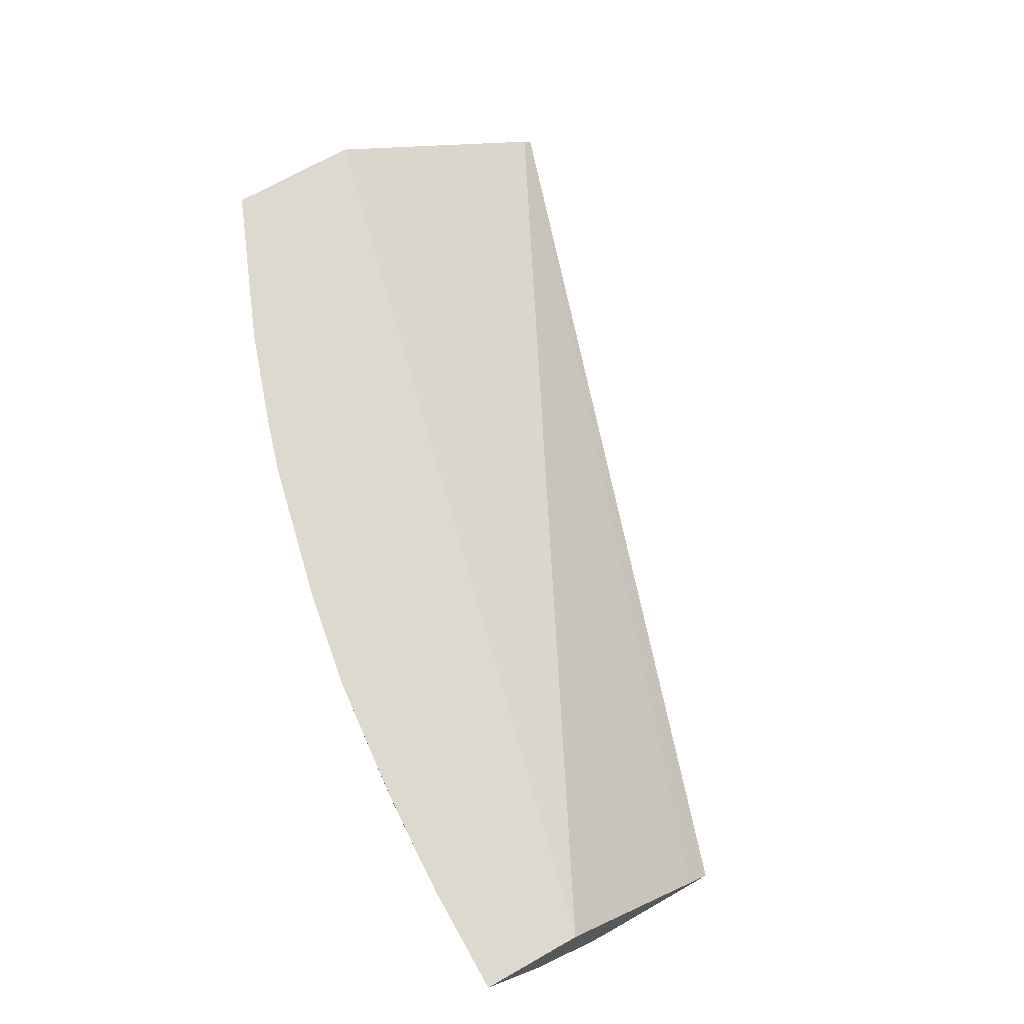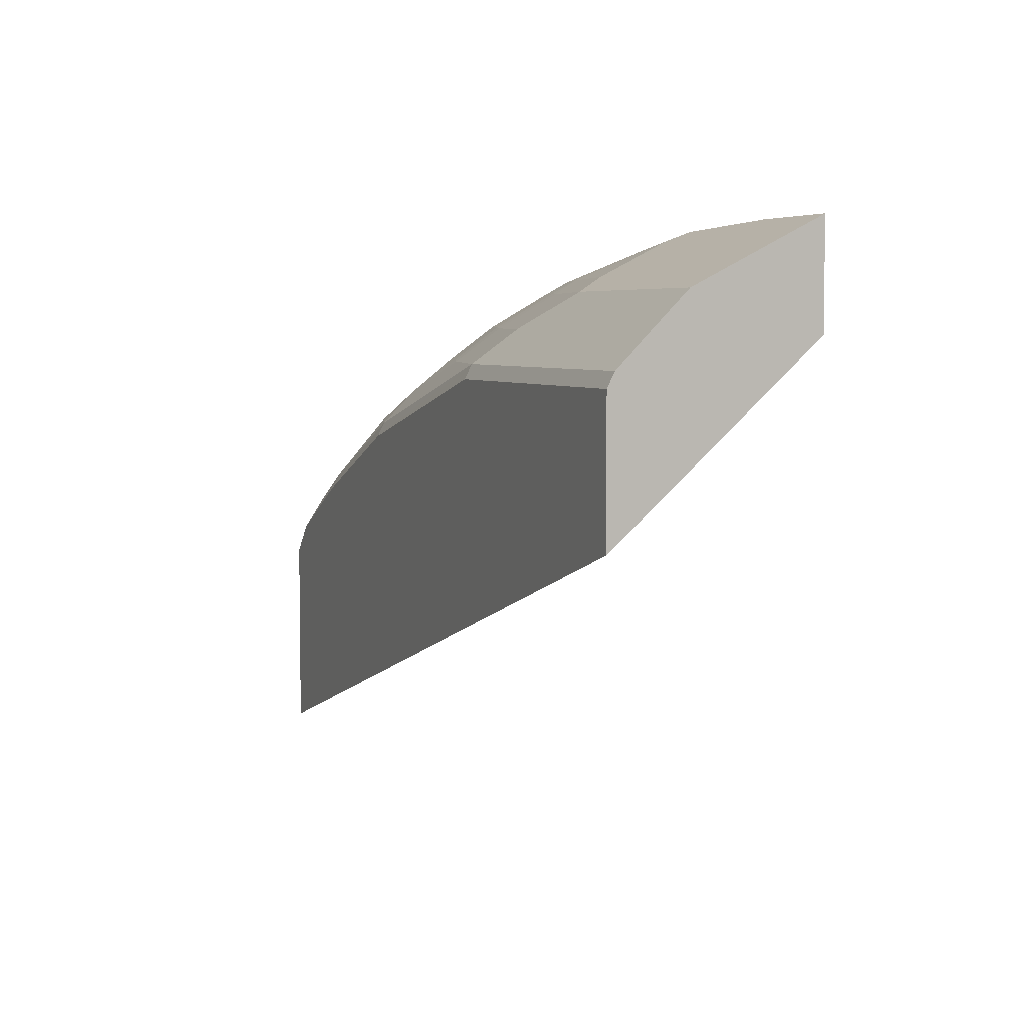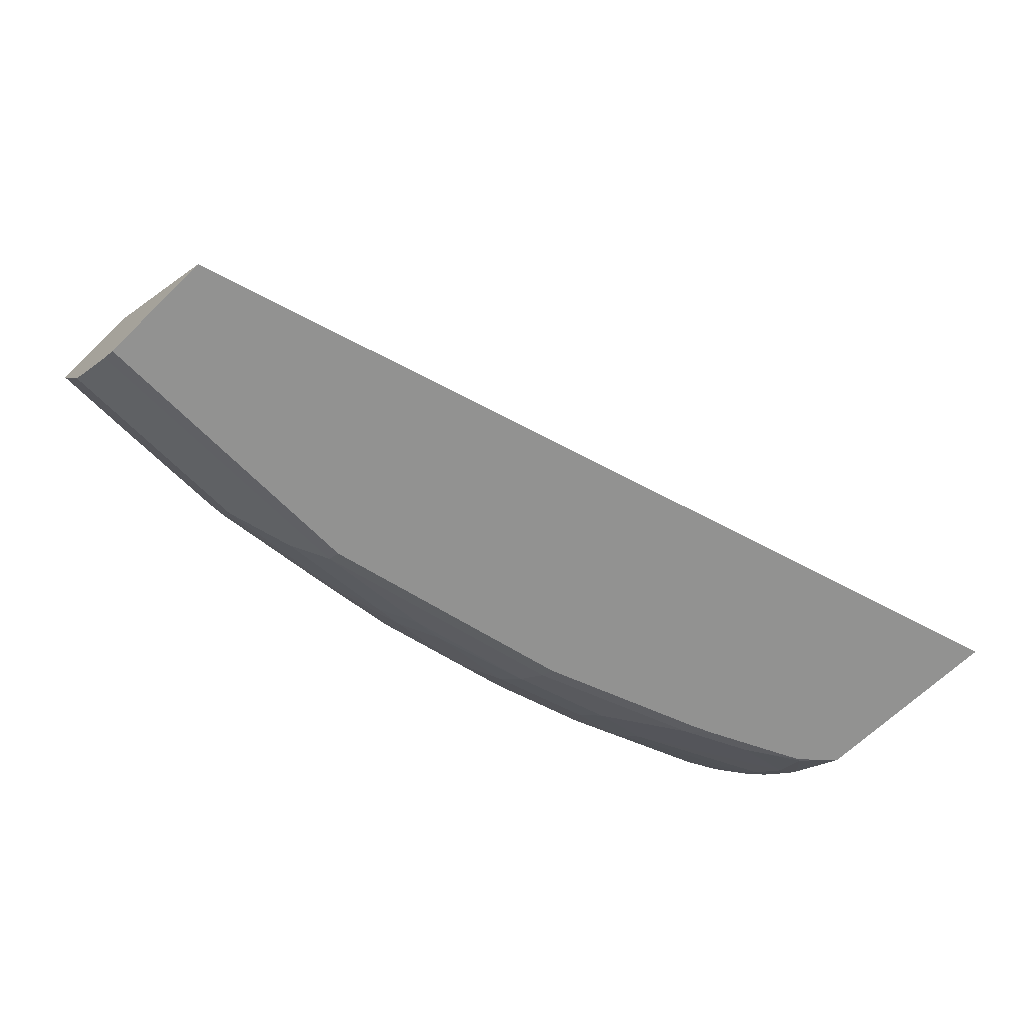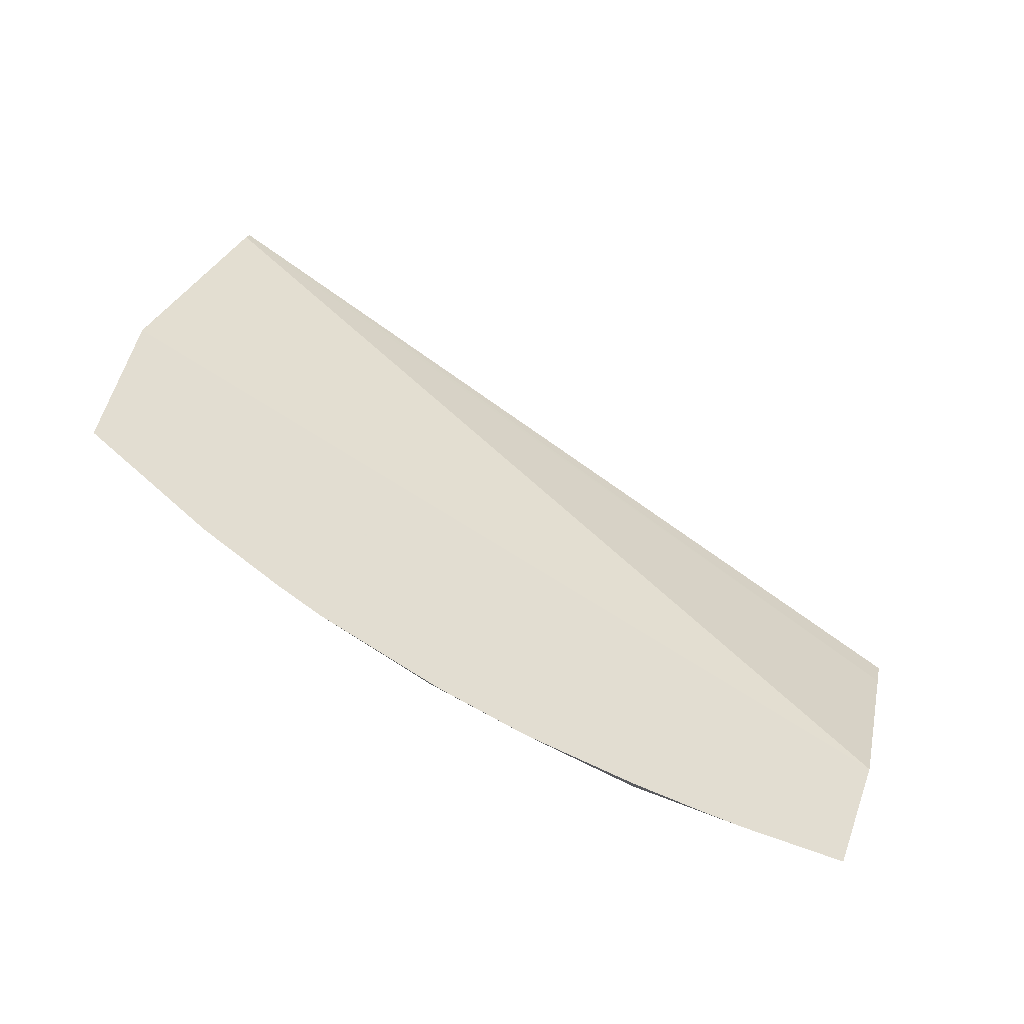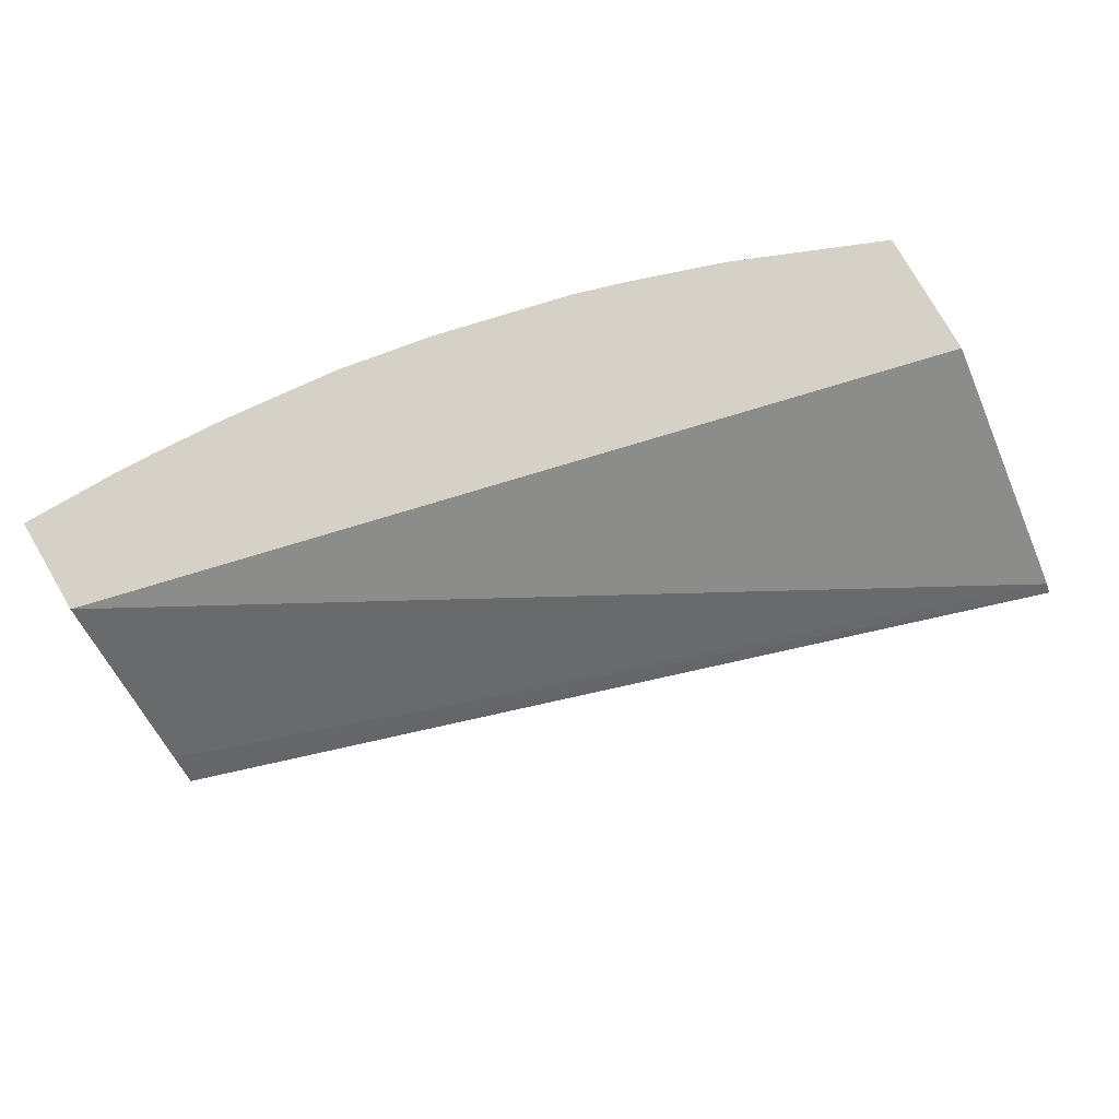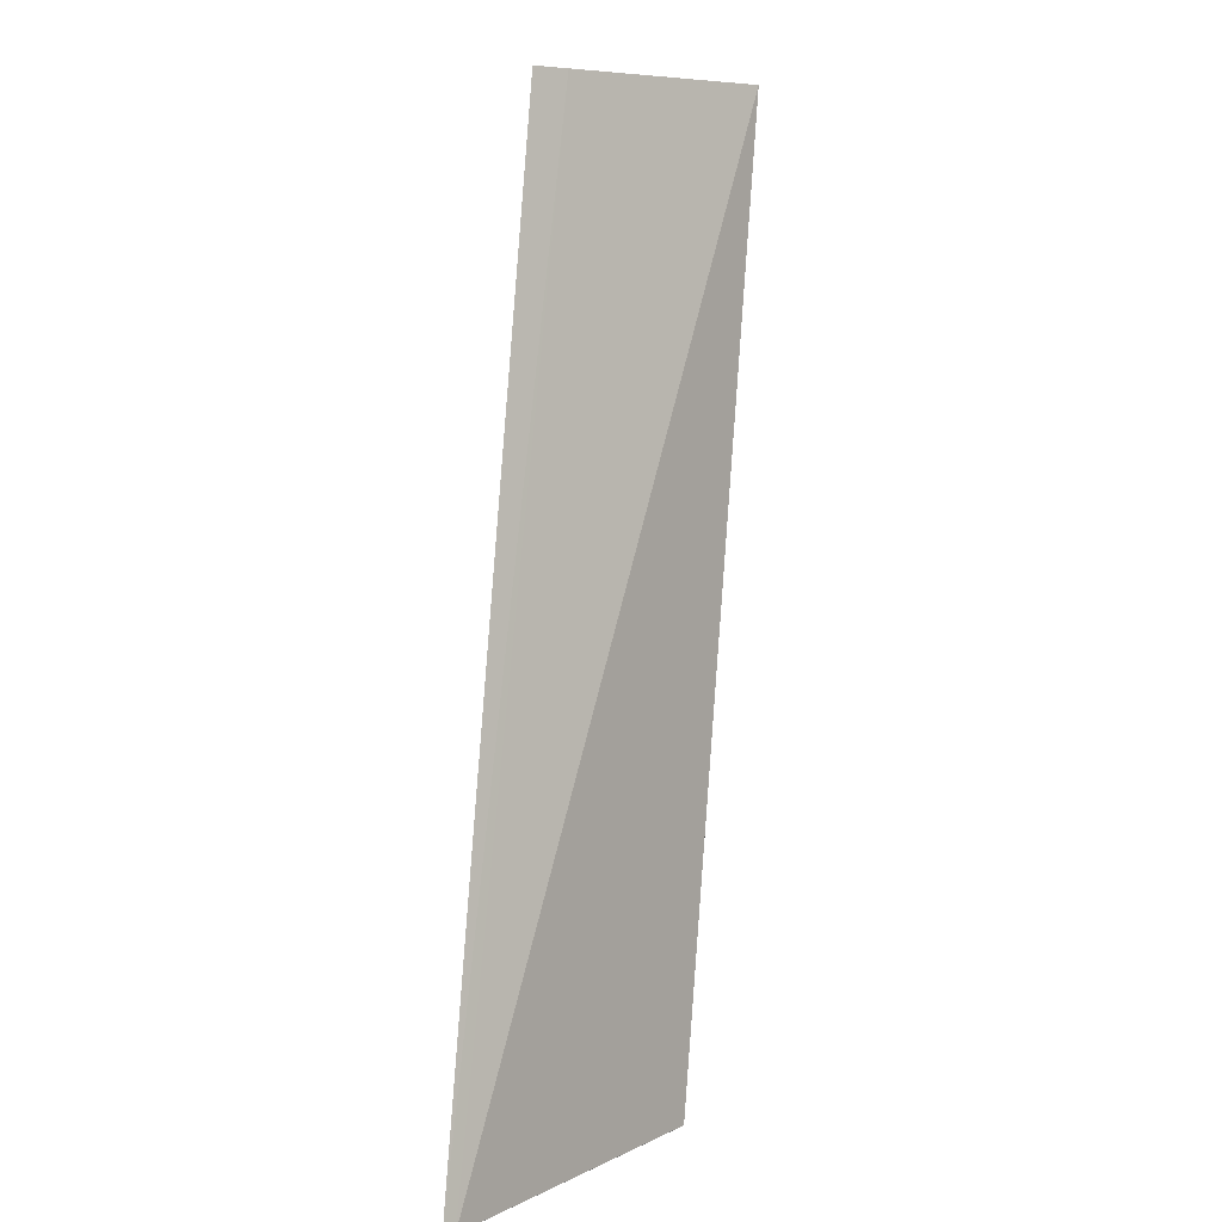
<metadata>
{"format":"obj","ext":"obj","renderer":"f3d","projection":"perspective","resolution":1024,"background":"white","views":[{"elev":71.4,"azim":60.5,"up":"+Y"},{"elev":5.2,"azim":68.3,"up":"+Z"},{"elev":-66.2,"azim":134.2,"up":"+Y"},{"elev":68.6,"azim":19.3,"up":"+Y"},{"elev":78.8,"azim":149.8,"up":"+Y"},{"elev":-78.2,"azim":85.7,"up":"+Z"}]}
</metadata>
<code>
v -0.5802 -0.1176 0.2387
v -0.5802 -0.1176 0.3668
v -0.5802 -0.1113 0.2443
v -0.006402 -0.09896 0.4383
v -0.006402 -0.1176 0.4222
v -0.5601 -0.1176 0.3866
v -0.562 -0.1166 0.3871
v -0.5802 -0.09442 0.4012
v -0.5802 0.007575 0.3969
v -0.5801 0.007747 0.3971
v -0.006402 0.007747 0.5341
v -0.006402 -0.1176 0.507
v -0.5428 -0.1176 0.3953
v -0.5302 -0.1131 0.4101
v -0.5726 -0.0919 0.4101
v -0.5802 -0.08937 0.4075
v -0.5802 0.007747 0.4089
v -0.006402 0.007747 0.5977
v -0.006402 -0.1131 0.5161
v -0.2121 -0.1176 0.507
v -0.5176 -0.1176 0.4078
v -0.4878 -0.1131 0.4312
v -0.4454 -0.0919 0.4736
v -0.5726 -0.07069 0.4312
v -0.4878 -0.07069 0.4736
v -0.5802 -0.06816 0.4287
v -0.5802 0.007747 0.4818
v -0.07324 0.007747 0.5977
v -0.006402 -0.004279 0.5917
v -0.006402 -0.07069 0.5585
v -0.2121 -0.1131 0.5161
v -0.3817 -0.1176 0.4647
v -0.5003 -0.1176 0.4165
v -0.4878 -0.1176 0.4222
v -0.3817 -0.1131 0.4736
v -0.3817 -0.0919 0.4948
v -0.3817 -0.06362 0.517
v -0.4454 -0.06362 0.4957
v -0.562 -0.05303 0.4507
v -0.5802 -0.05 0.4438
v -0.5196 -0.05303 0.4719
v -0.4878 -0.04242 0.4957
v -0.4984 -0.05303 0.4825
v -0.5802 0.007575 0.4817
v -0.562 -0.01061 0.4825
v -0.4878 -8.48e-06 0.517
v -0.48 0.007747 0.5227
v -0.09835 0.007747 0.5967
v -0.1485 -8.48e-06 0.5938
v -0.1485 -0.07069 0.5585
v -0.1909 -0.0919 0.5373
v -0.2969 -0.0919 0.5161
v -0.3181 -0.08483 0.517
v -0.3605 -0.04242 0.5381
v -0.4666 -0.02121 0.517
v -0.5726 -0.04242 0.4533
v -0.5802 -0.01363 0.4704
v -0.5802 -0.007592 0.4741
v -0.456 -0.01061 0.5249
v -0.4164 0.007747 0.544
v -0.1485 0.007747 0.5938
v -0.2256 0.007747 0.5864
v -0.1591 -0.01061 0.5885
v -0.1591 -0.05303 0.5673
v -0.2333 -0.0495 0.5585
v -0.2757 -0.07069 0.5373
v -0.2969 -0.06362 0.5381
v -0.3499 -0.03182 0.5461
v -0.4029 -0.02121 0.5381
v -0.2546 -0.04242 0.5594
v -0.3181 -0.02121 0.5594
v -0.3923 -0.01061 0.5461
v -0.3817 0.007747 0.5543
v -0.2892 0.007747 0.5755
v -0.2969 -8.48e-06 0.5726
v -0.3075 -0.01061 0.5673
v -0.2439 -0.03182 0.5673
f 40 41 56
f 37 55 38
f 37 67 54
f 38 55 42
f 39 41 40
f 40 56 45
f 45 58 57
f 41 43 42
f 41 42 45
f 41 45 56
f 42 55 45
f 44 58 45
f 45 55 46
f 40 45 57
f 37 54 55
f 25 42 43
f 36 52 53
f 24 41 39
f 46 55 59
f 25 43 41
f 27 44 45
f 27 45 46
f 27 46 47
f 28 48 49
f 36 53 37
f 28 49 29
f 29 50 30
f 31 50 51
f 31 51 66
f 31 66 52
f 31 52 35
f 31 35 32
f 35 52 36
f 29 49 50
f 46 59 47
f 55 69 72
f 47 72 60
f 62 76 63
f 63 76 77
f 63 77 64
f 64 77 65
f 65 77 70
f 65 70 66
f 66 70 67
f 68 71 76
f 68 76 72
f 70 77 76
f 70 76 71
f 72 76 73
f 73 76 75
f 73 75 74
f 24 25 41
f 62 75 76
f 62 74 75
f 60 72 73
f 55 72 59
f 48 61 49
f 49 61 62
f 49 62 63
f 49 63 64
f 49 64 50
f 50 64 65
f 50 65 51
f 47 59 72
f 51 65 66
f 52 67 53
f 54 68 72
f 54 72 69
f 54 69 55
f 54 67 70
f 54 70 71
f 54 71 68
f 52 66 67
f 24 40 26
f 37 53 67
f 23 42 25
f 1 21 13
f 1 13 6
f 1 6 2
f 2 6 7
f 2 7 8
f 3 9 10
f 3 10 11
f 3 11 4
f 4 11 18
f 4 18 29
f 4 29 30
f 4 30 19
f 4 19 12
f 4 12 5
f 6 13 14
f 1 33 21
f 6 14 7
f 1 34 33
f 1 20 32
f 24 39 40
f 1 2 8
f 1 8 16
f 1 16 26
f 1 26 40
f 1 40 57
f 1 58 44
f 1 44 27
f 1 27 17
f 1 17 9
f 1 9 3
f 1 3 4
f 1 4 5
f 1 5 12
f 1 12 20
f 1 32 34
f 7 15 16
f 1 57 58
f 7 14 15
f 15 23 25
f 15 25 24
f 18 28 29
f 19 30 50
f 19 50 31
f 20 31 32
f 21 33 22
f 22 33 34
f 22 34 32
f 22 32 35
f 22 35 23
f 23 36 37
f 23 37 38
f 7 16 8
f 23 38 42
f 15 26 16
f 15 24 26
f 23 35 36
f 14 22 23
f 14 23 15
f 9 17 10
f 10 27 47
f 10 60 73
f 10 73 74
f 10 74 62
f 10 62 61
f 10 47 60
f 10 48 28
f 14 21 22
f 10 61 48
f 13 21 14
f 12 31 20
f 10 17 27
f 12 19 31
f 10 18 11
f 10 28 18

</code>
